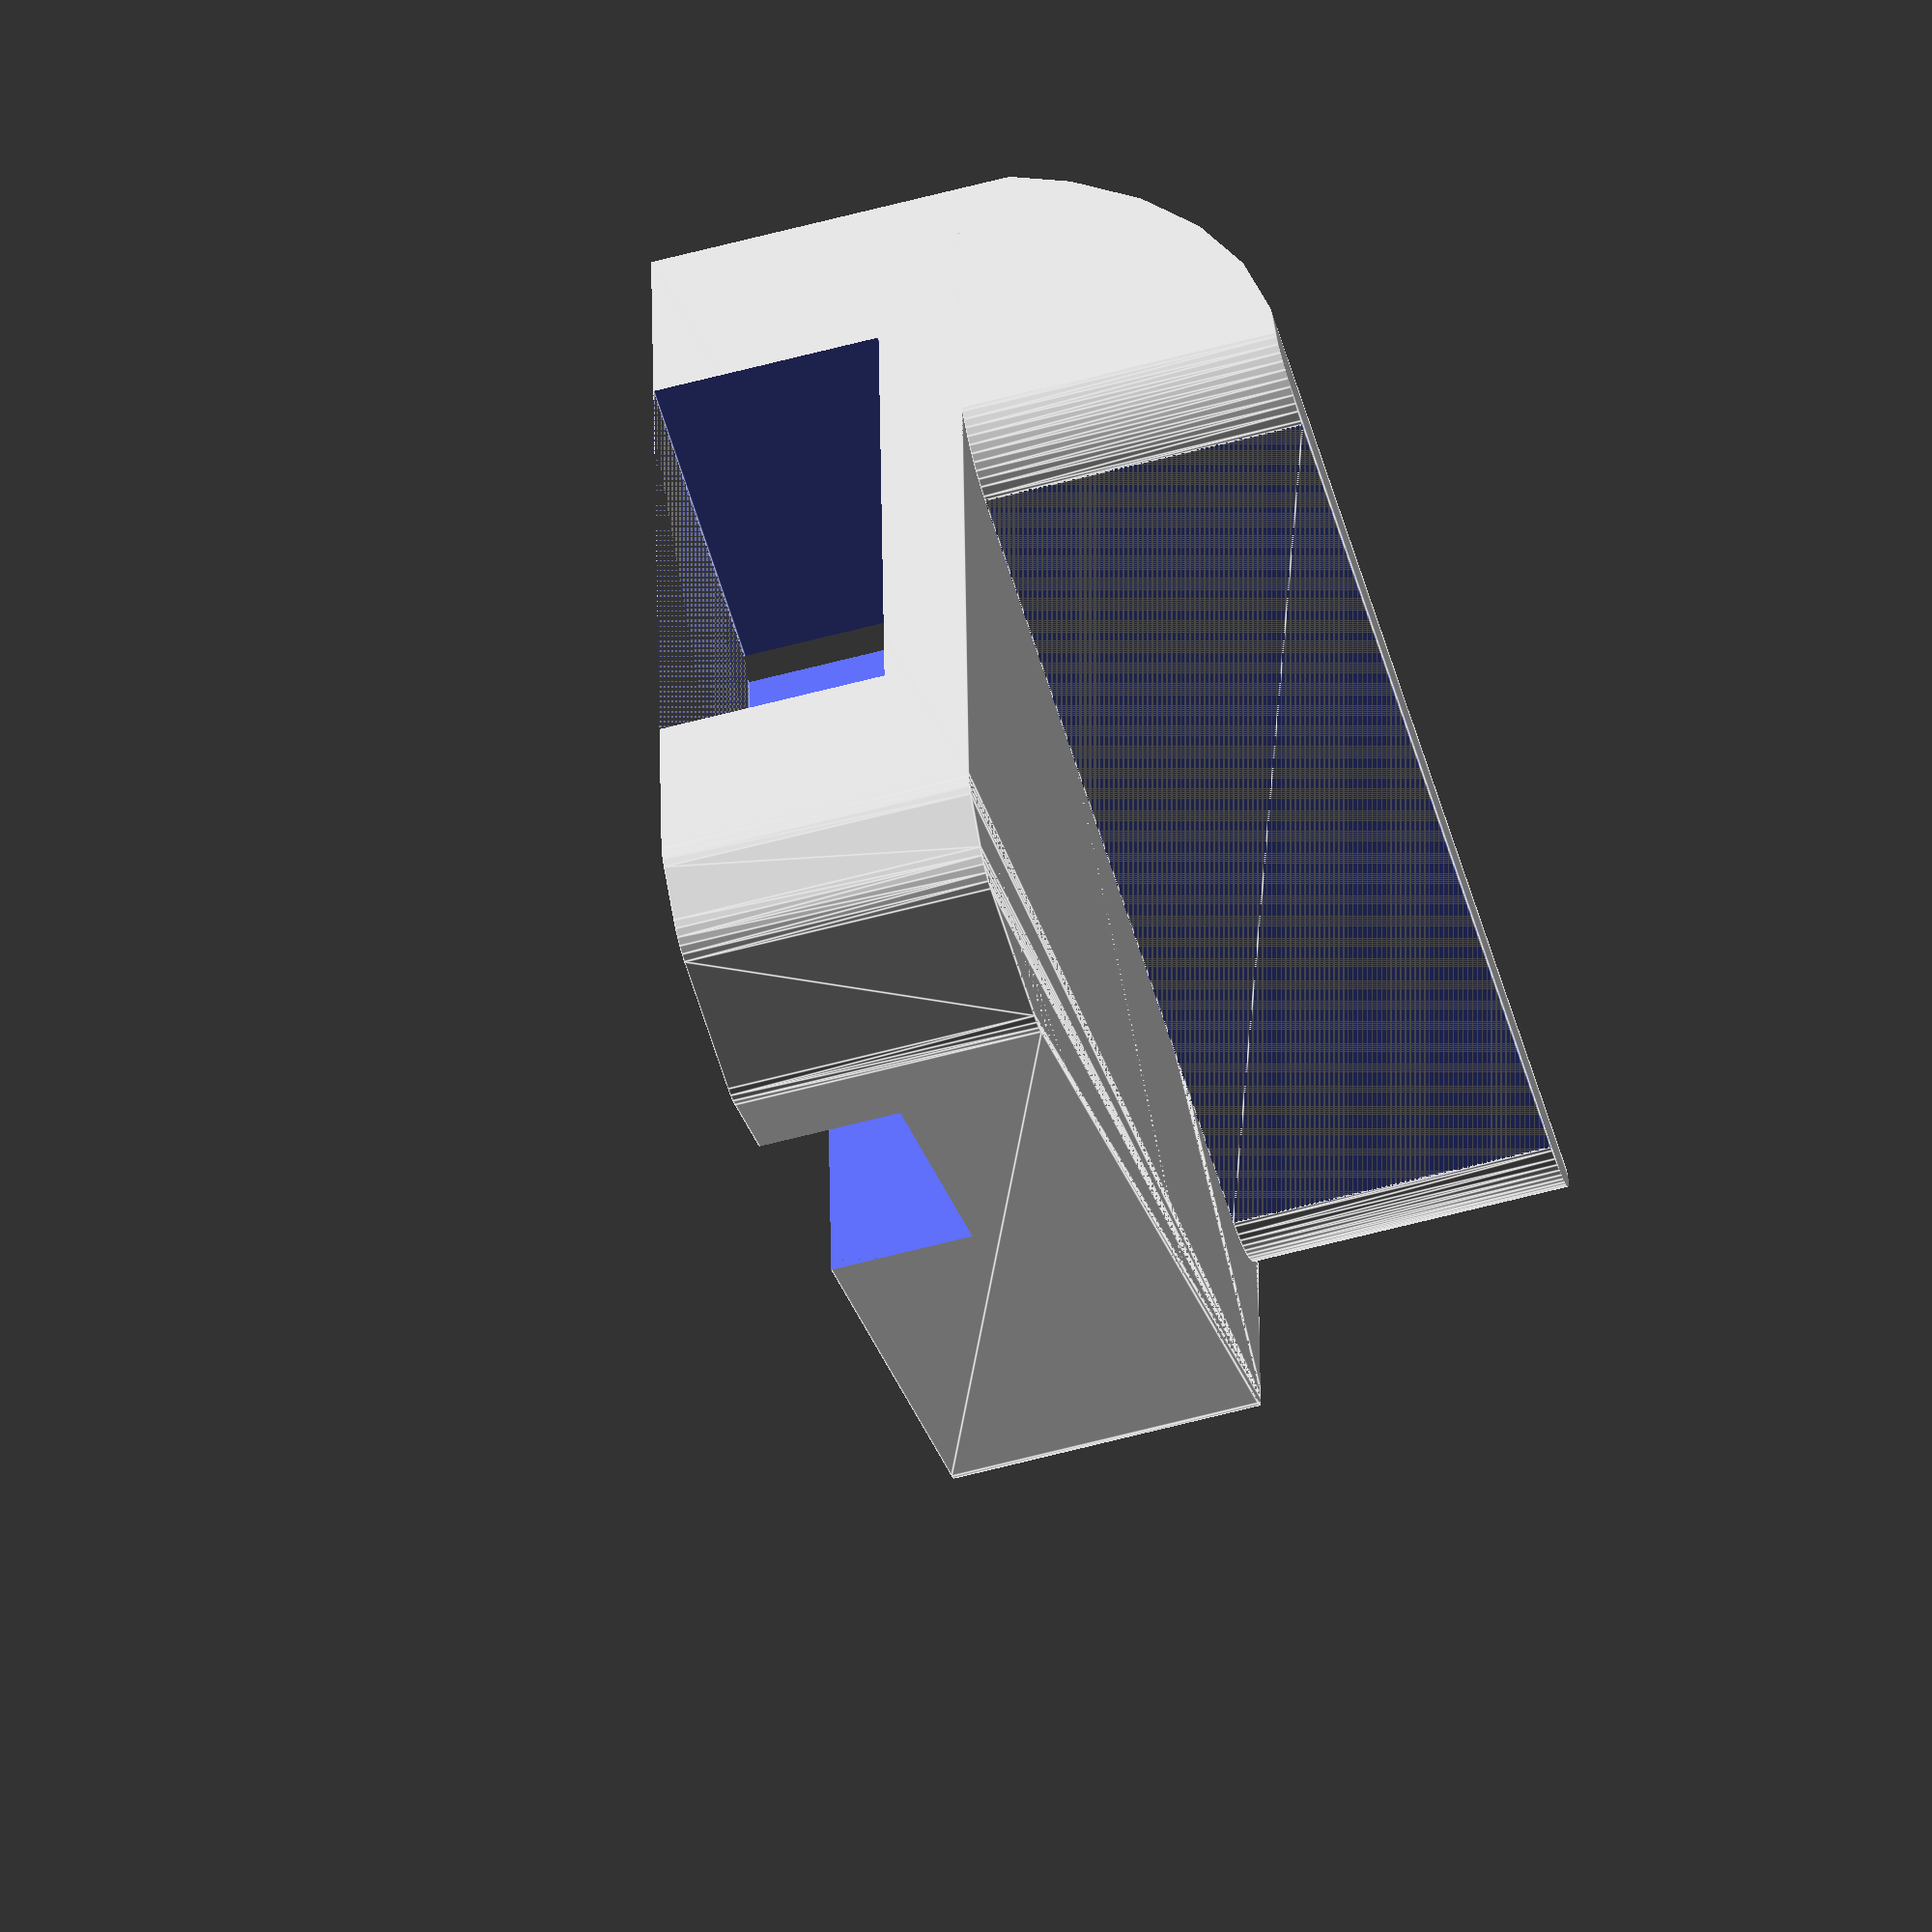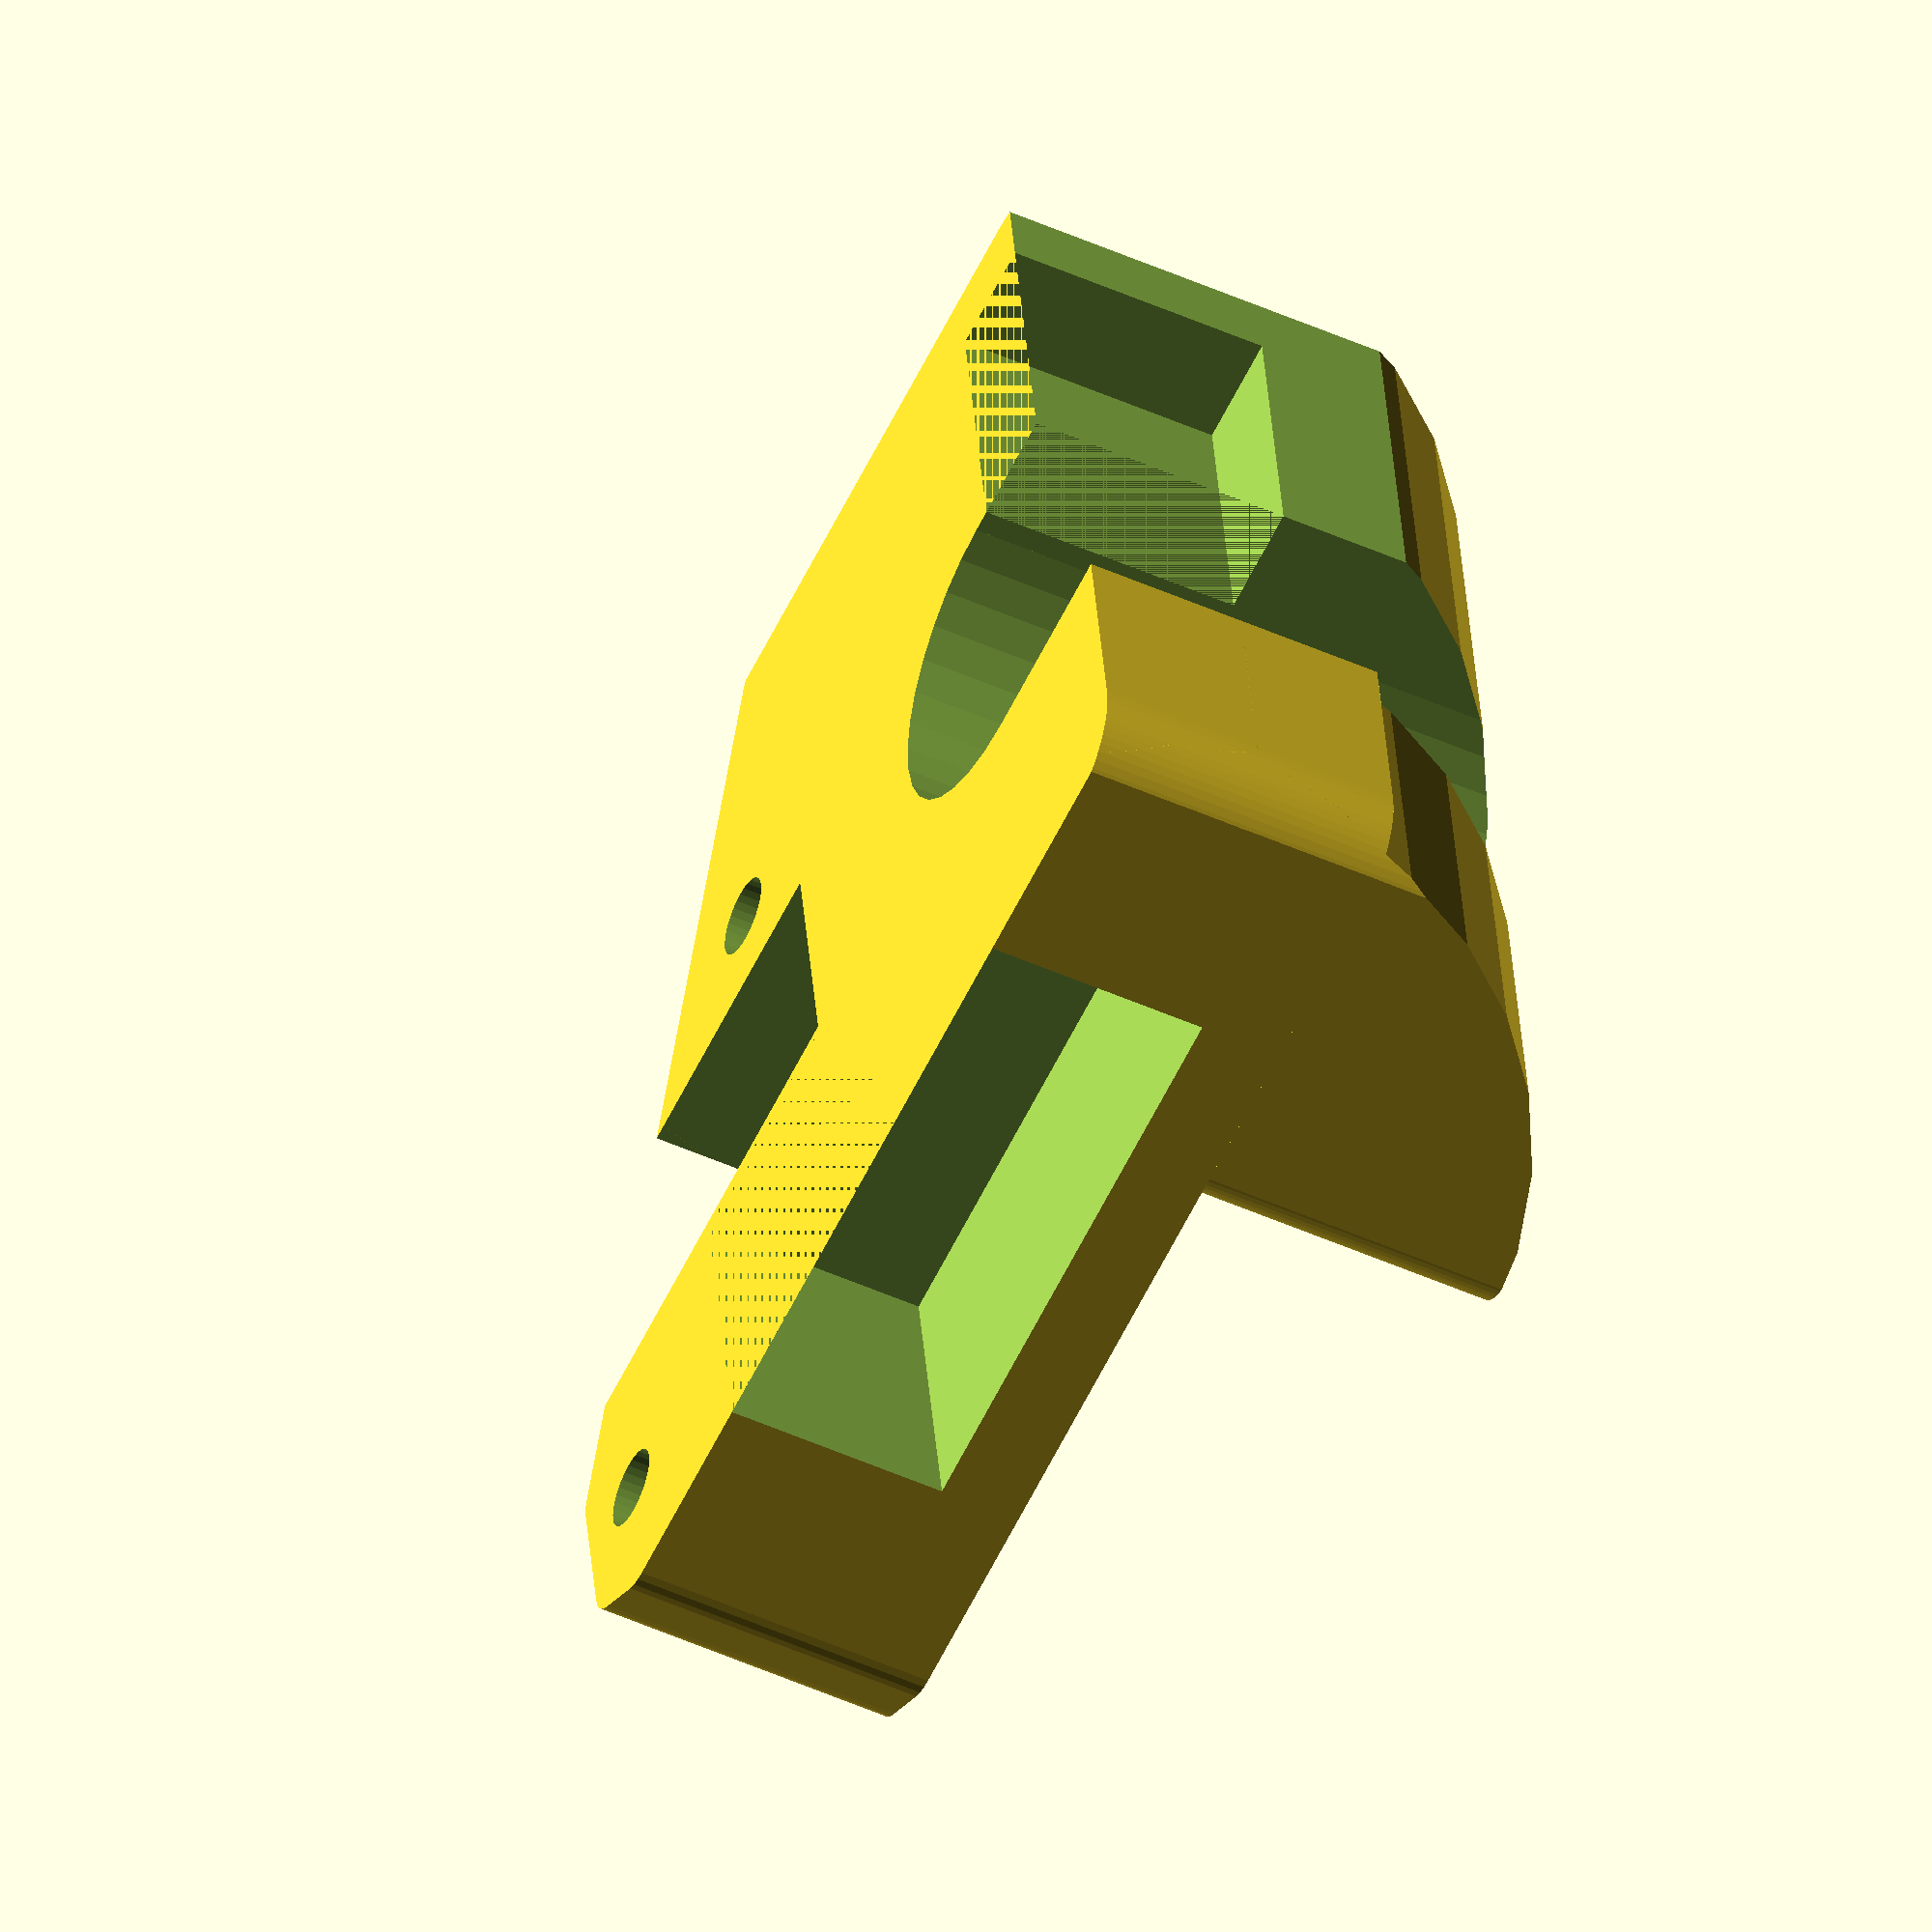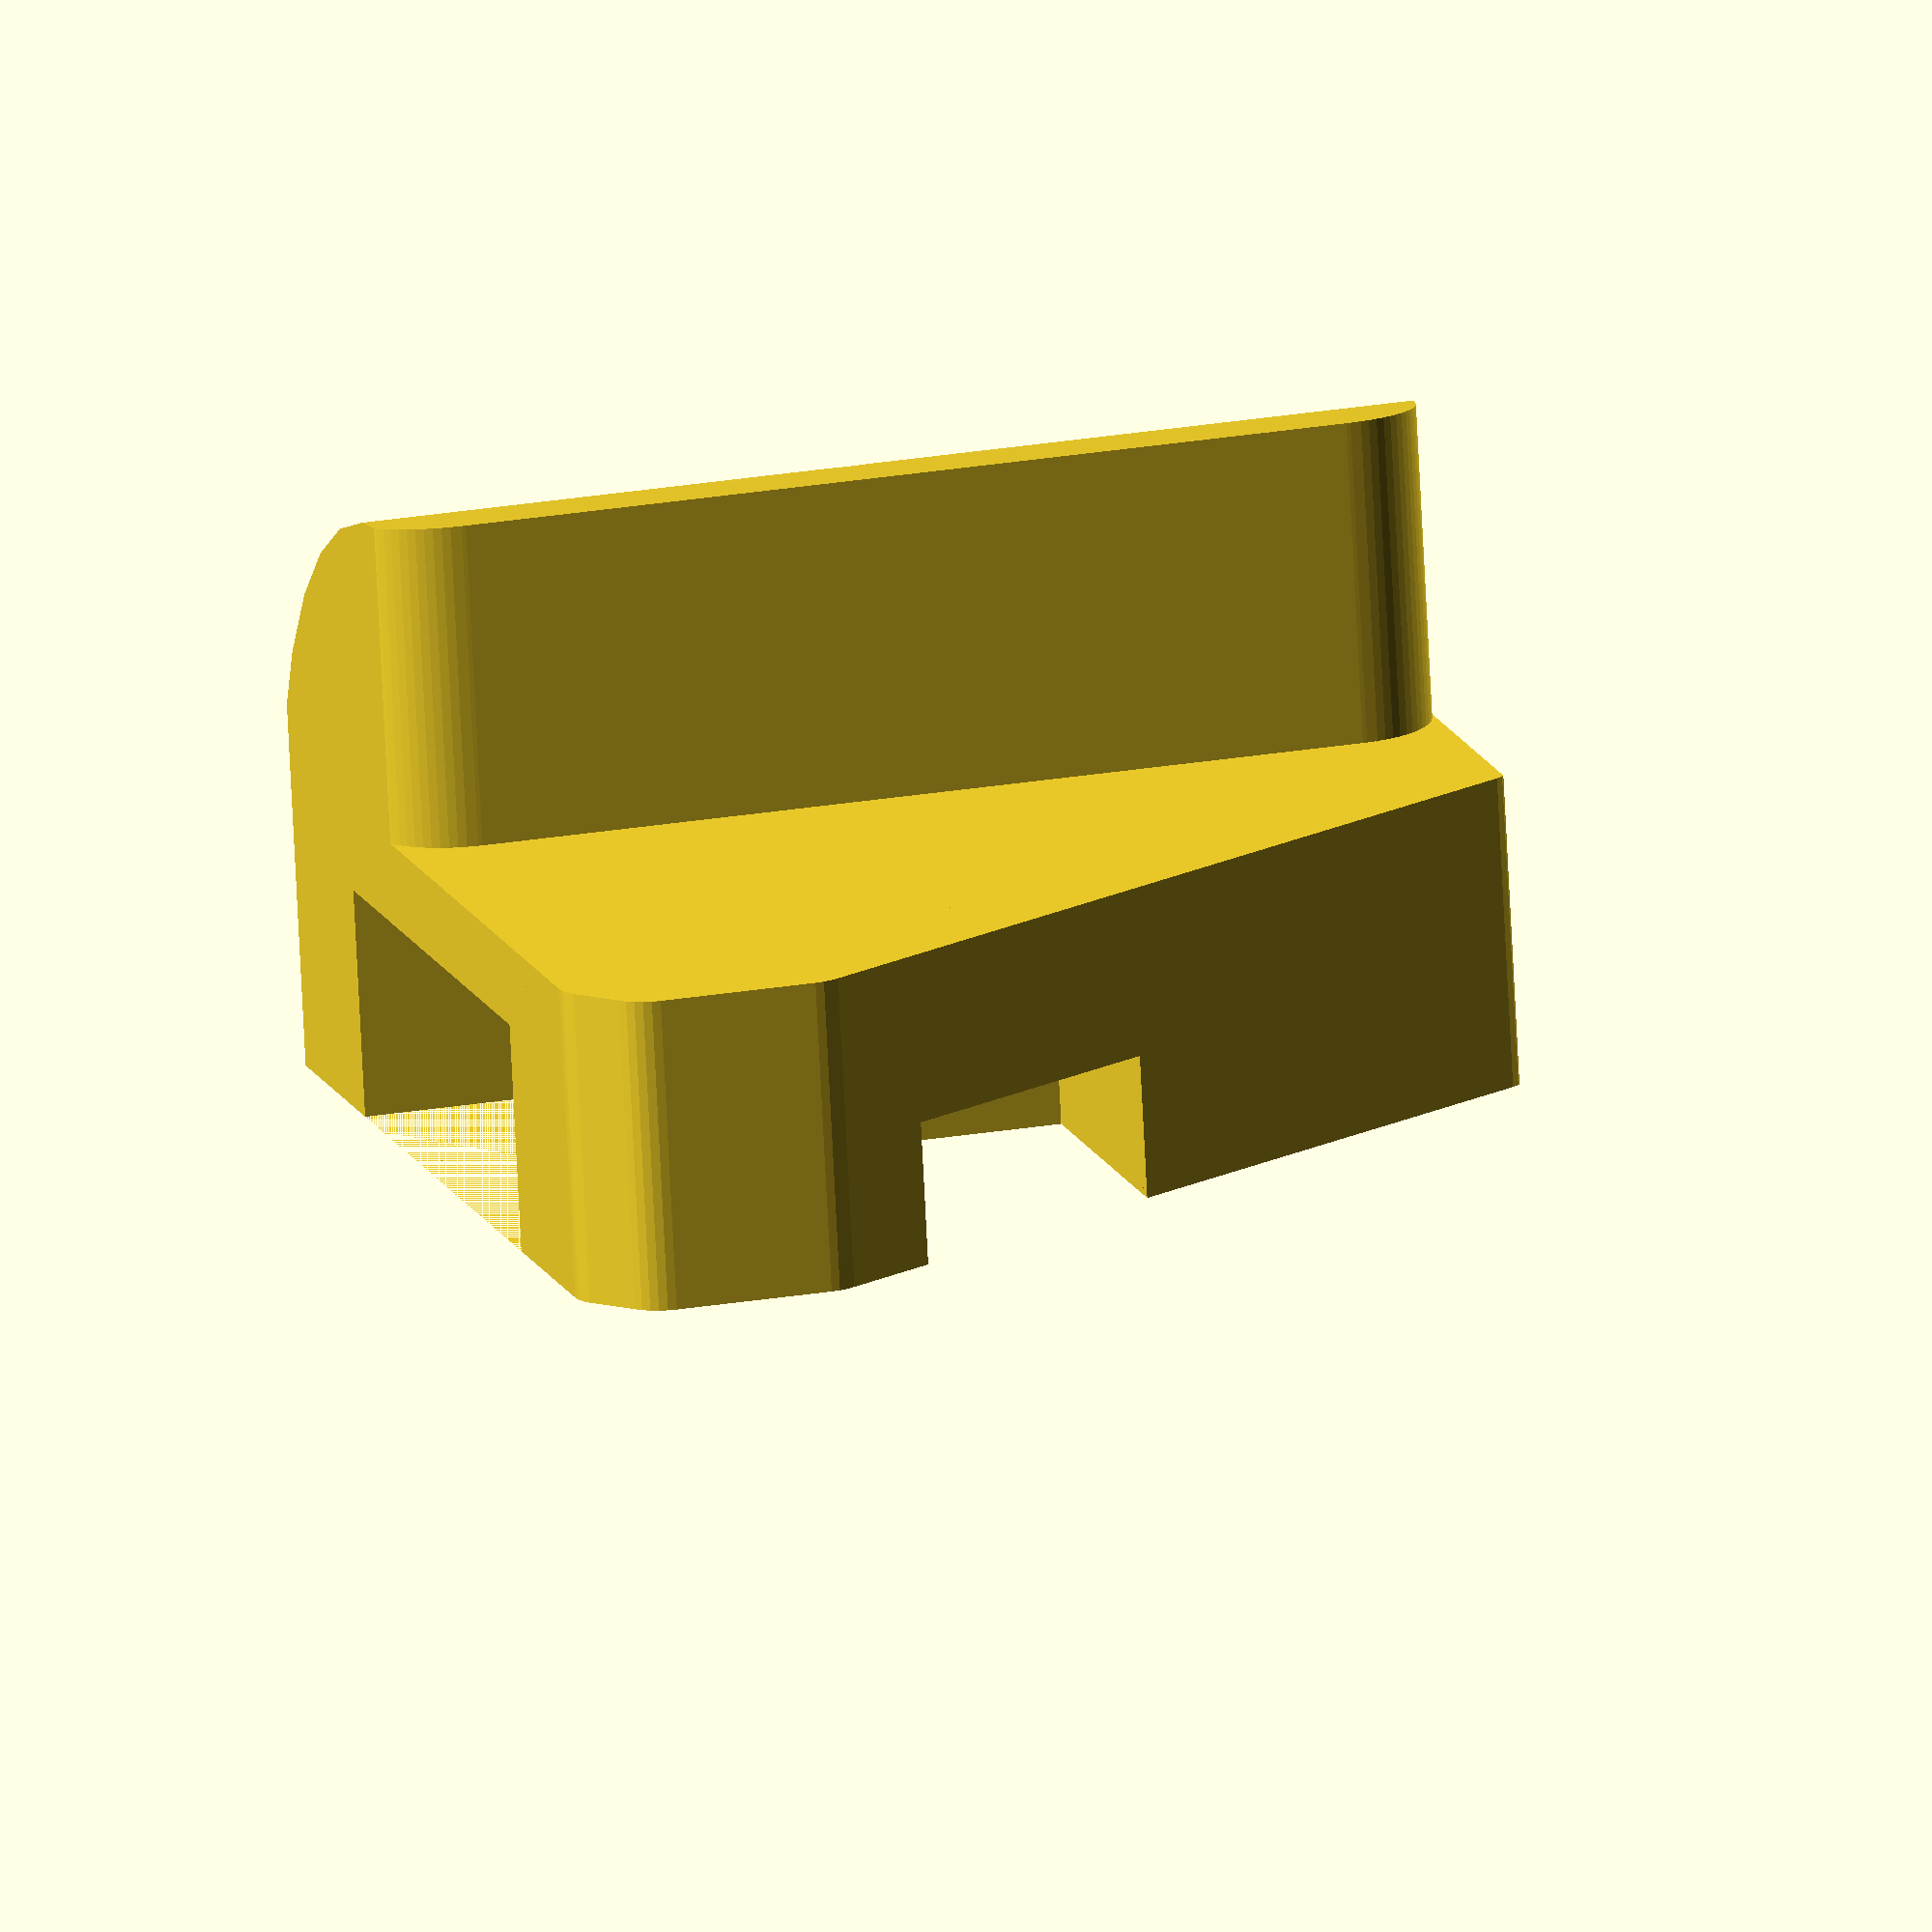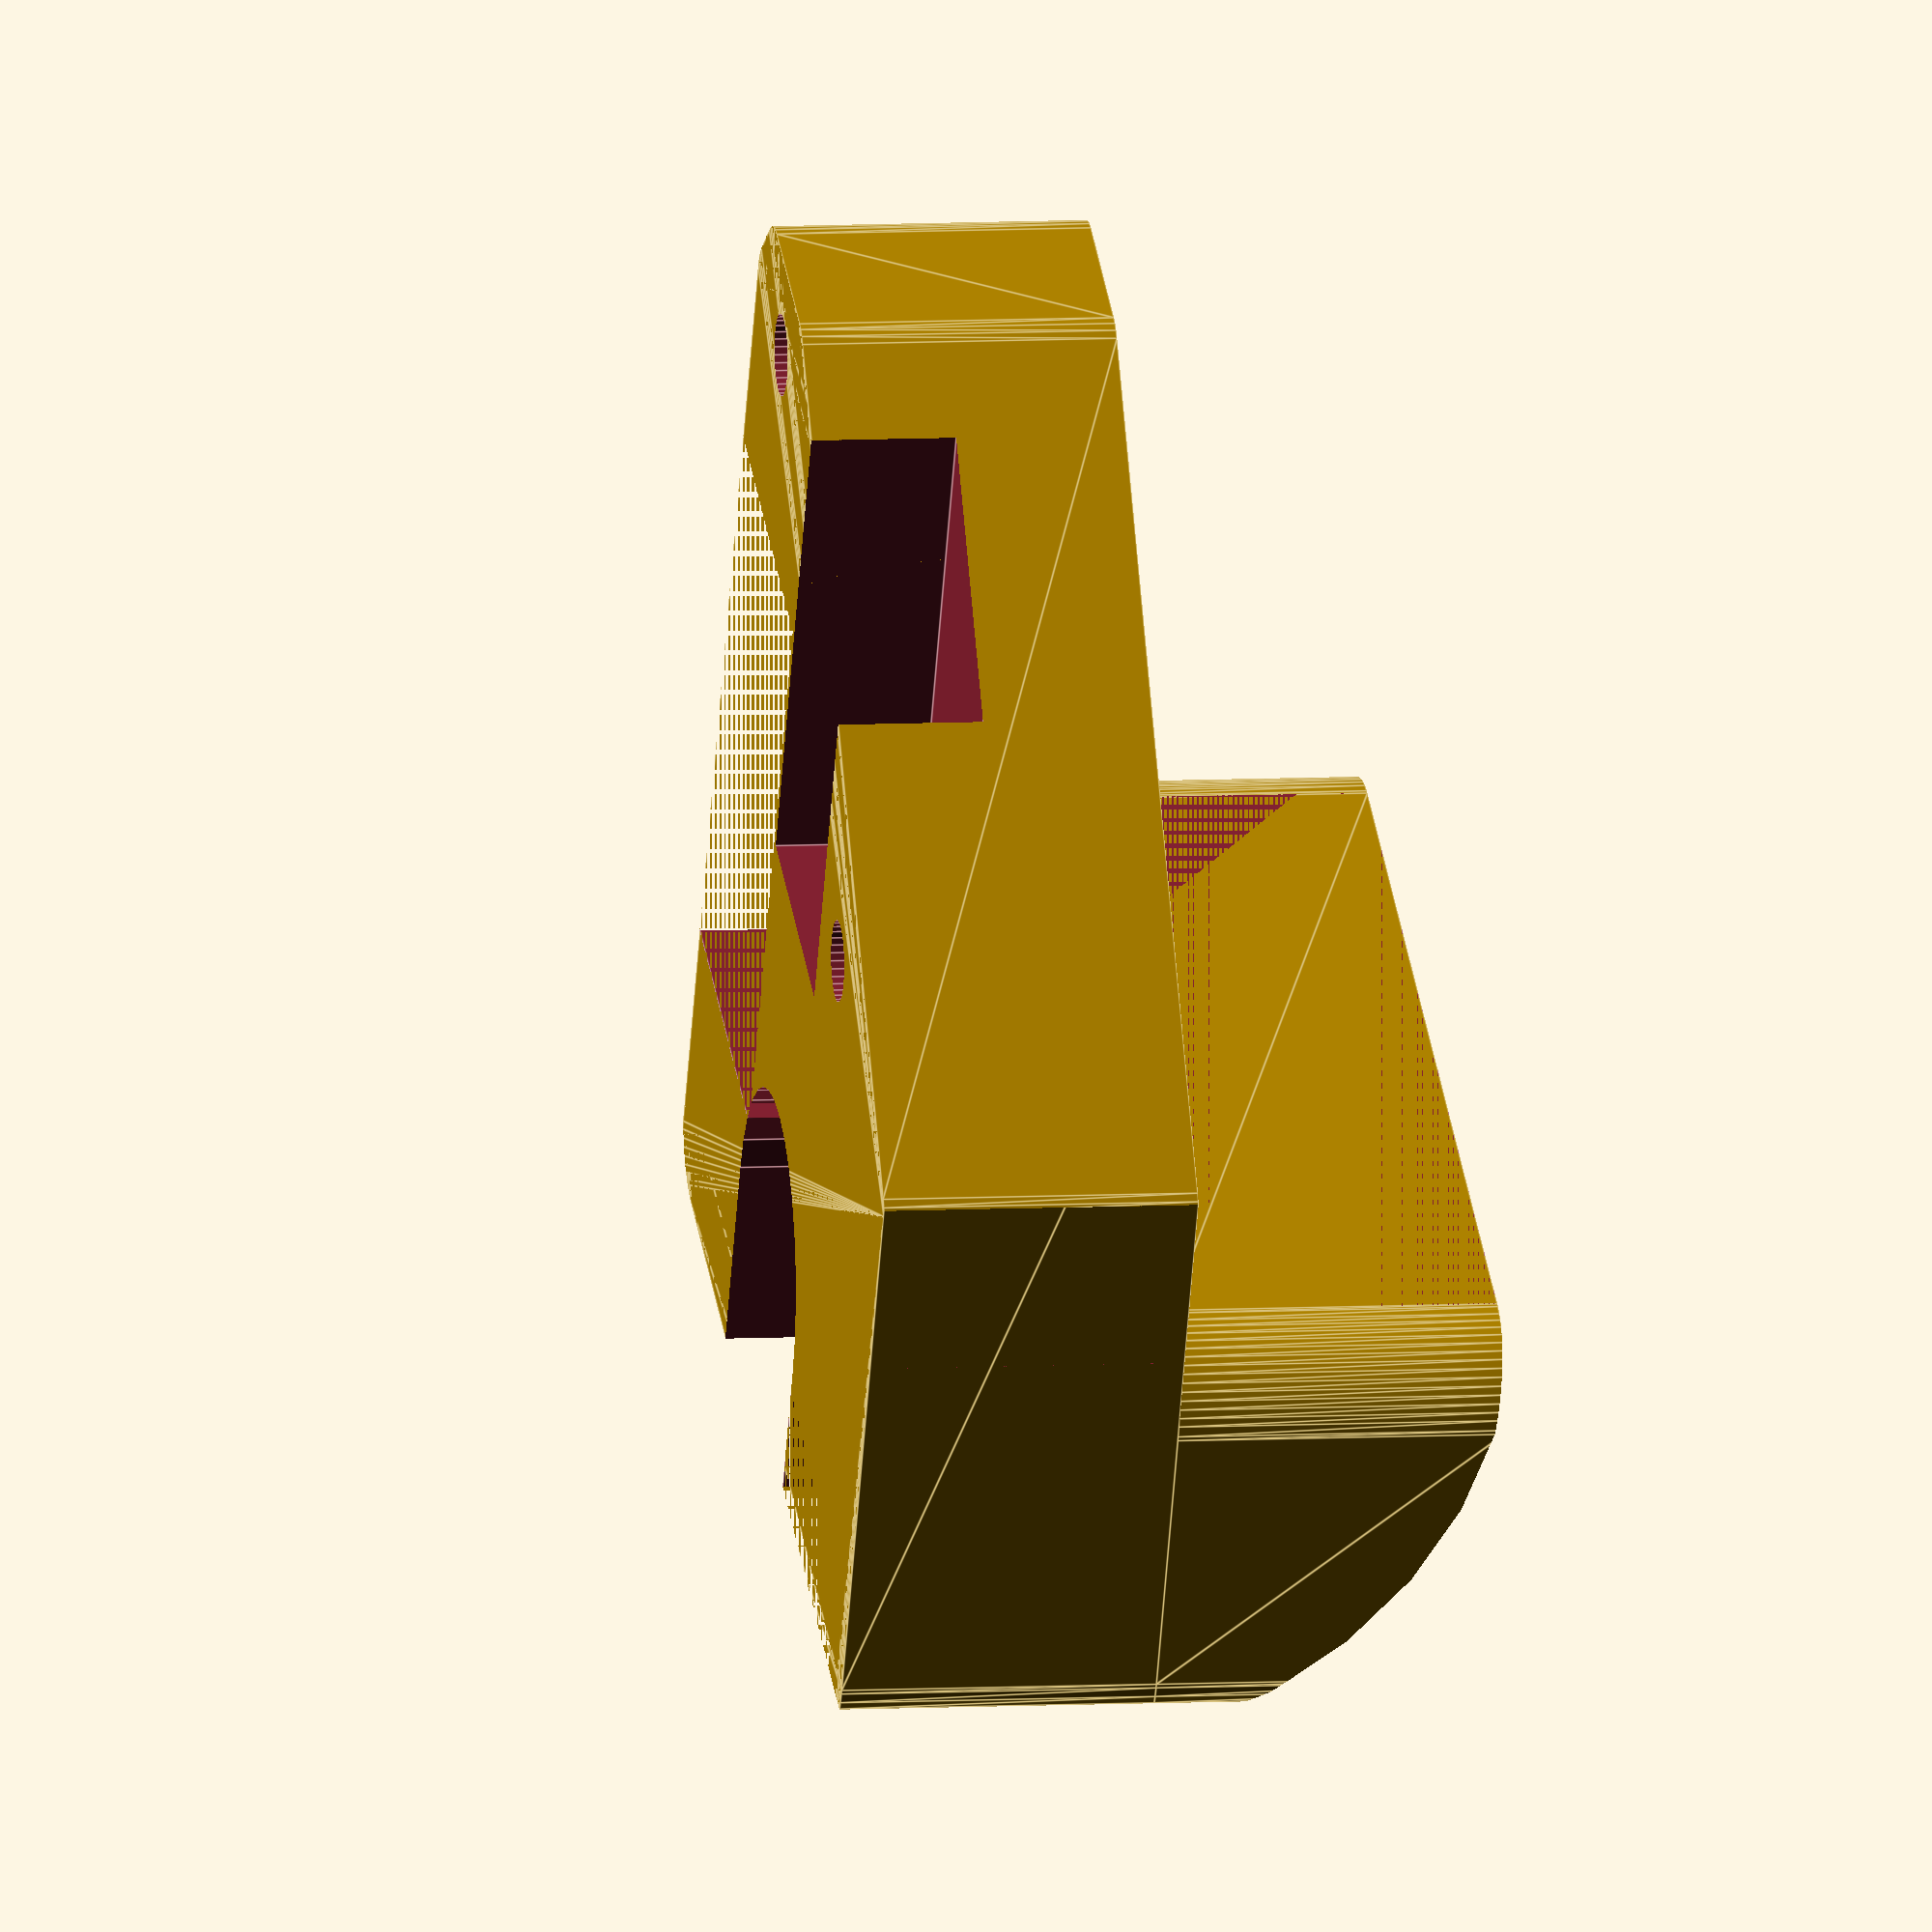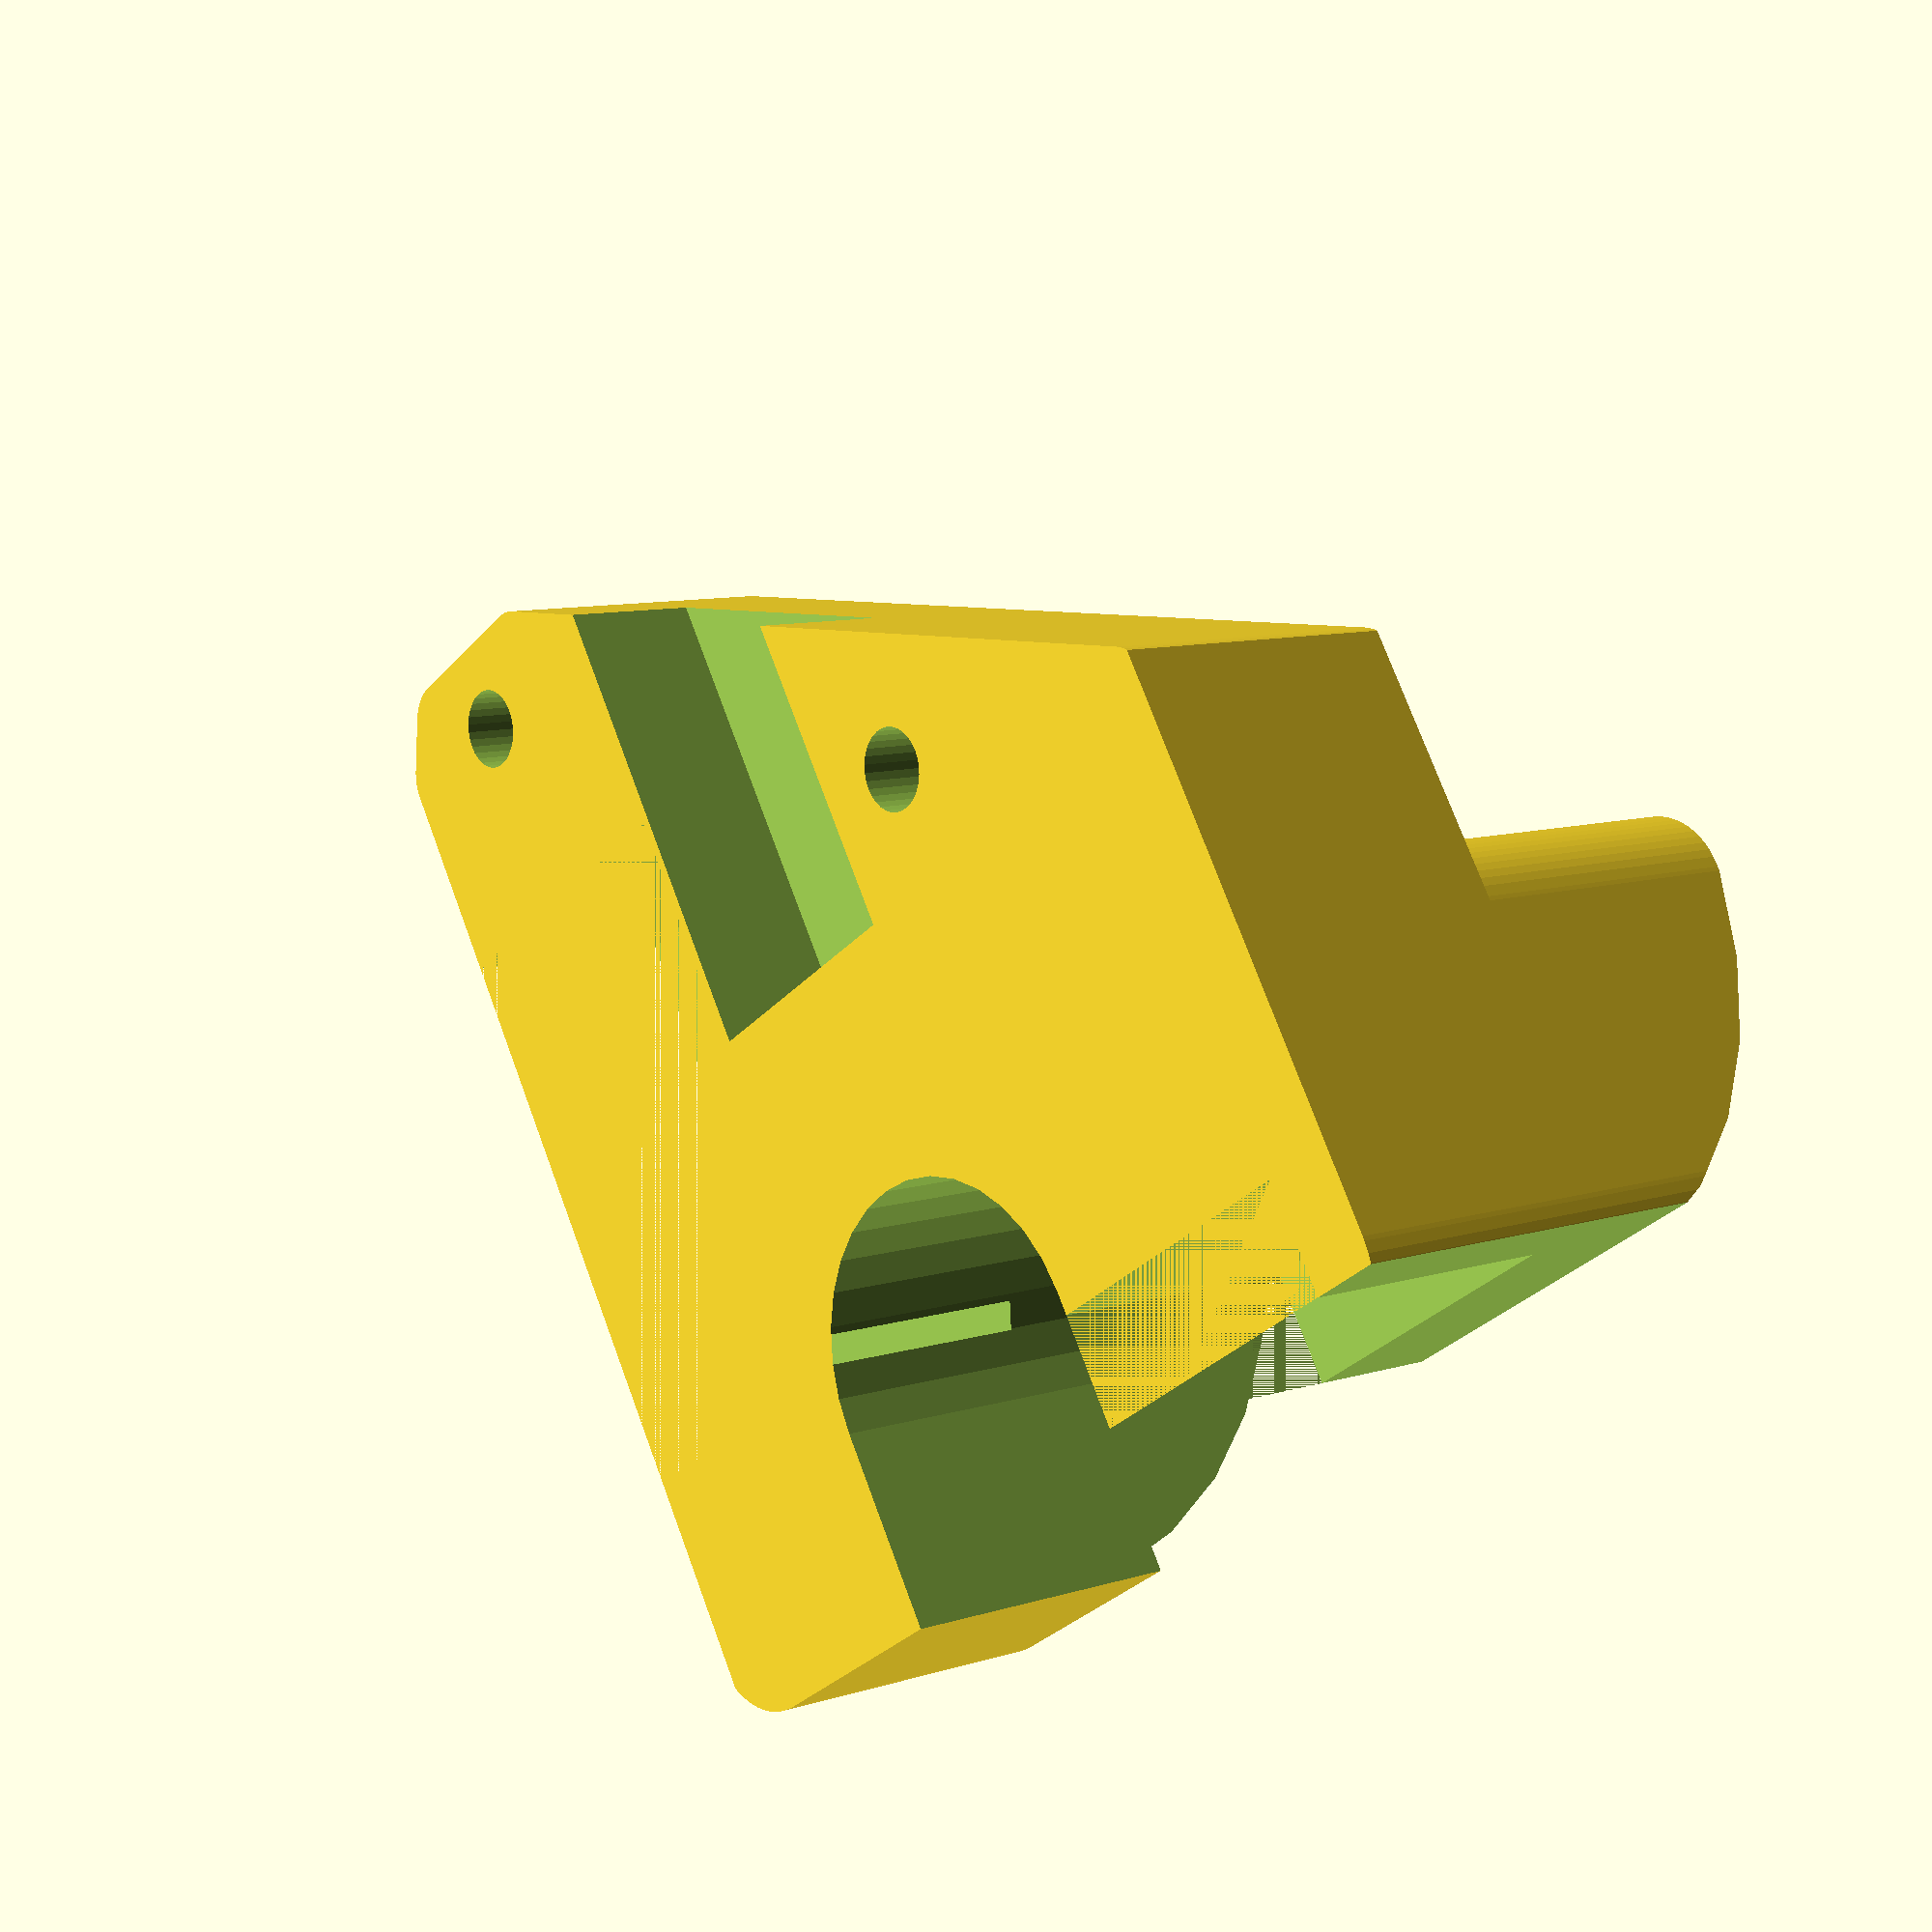
<openscad>
//lol here's a power/mode button support

//notes from mvp print:
//-cut entire front face for mode button
//-add 1mm fudge room around parts.
//-add a 1mm z depth to connectors
//-remove 2.2mm from the extension "height".

//notes from mvp2 print:
//-still need 2.2mm extra thickness on support.

$fn=32;

// hclearance left of cartridge area inside shell
// measured 10.75mm

pcbclearance=1.1;
hclearance=10.5;
vclearance=15.25;
stackclearance=7.2;

supportplatethickness=vclearance-pcbclearance-stackclearance;
vsupport=(supportplatethickness+hclearance)-vclearance;
echo(supportplatethickness);
echo(vsupport);

//translate([-modew,-10,-vclearance])
//color("blue") cube([modew,modeh,vclearance]);
//
//translate([-modew,modeh-10,-vclearance])
//color("red") cube([10,10,stackclearance]);

// peg keepout
//D measured 7.58mm
pegD=8;
//Inset measured ~ 4.88mm
pegI=4.5;
//Y
pegY=11;

//mode board
// H
modeh=24;
// W
modew=25.5;
// no mount
modewnoflag=21;

noflag=true;

//mode button itself
// H
mbutth=4;
// W
mbuttw=7;
// D
mbuttd=6;

//face clearance
facecw=10.5;
facech=7;

// Power Switch
//H
mswh=4.6+.5;
//W measured 12.69mm
msww=13;
//D 
mswd=7.5;
//Offset
mswo=6;

//Connector
//H
mconh=3.2;
//W
mconw=4.4;
//D
mcond=5.4+.5;
//X Offset
mconox=13.5;
//Y Offset
mconoy=7.8;

//Mounting holes
md=1.8;
//Top X
tx=23.5;
//Top Y
ty=3.5;
//Bot X
bx=16;
//Bot Y
by=16;

//base_shape();

final_part();

module final_part() {

    intersection(){
difference() {
    base_shape();
    all_cuts();
    //base_block();
}
        union(){
        over_cut();
        over_cut_low();
        
        }
    }
}

module base_shape() {
    union() {
        base_block();
        smooth_base();
    }
}

module over_cut(){
    translate([-modeh/2-1,modew/2-1,-supportplatethickness-pcbclearance])
    cheese(modeh+2, modeh, supportplatethickness, 2);
}

module over_cut_low(){
    translate([-hclearance/2,modew/2-1,-(vclearance-supportplatethickness-pcbclearance)-supportplatethickness-pcbclearance])
    cheese(hclearance, modeh, vclearance-supportplatethickness-pcbclearance, 2);
}


module smooth_base() {
    translate([0,0,-supportplatethickness-pcbclearance])
    hull() {
    //top left
    translate([-1,1,0])
    cylinder(d=2, h=supportplatethickness);

    //bottom left
    translate([-1,modeh-1,0])
    cylinder(d=2, h=supportplatethickness);

    //bottom left inset
    translate([-1-13,modeh-1,0])
    cylinder(d=2, h=supportplatethickness);

    //top right
    //translate([-modew+1,1,0])
    //cylinder(d=2, h=supportplatethickness);

    //top right inset
    translate([-modew+2,1,0])
    cylinder(d=2, h=supportplatethickness);


    //right 1st attempt
    //translate([-modew+1,mswd,0])
    //#cylinder(d=2, h=supportplatethickness);

    // bottom hole outlines
    translate([-bx-1,by-mswd/2+2,0])
    cylinder(d=2, h=supportplatethickness);

    translate([-bx-1,by+mswd/2-2,0])
    cylinder(d=2, h=supportplatethickness);

    // top hole outlines
    translate([-tx-1,ty-mswd/2+2,0])
    cylinder(d=2, h=supportplatethickness);

    translate([-tx-1,ty+mswd/2-2,0])
    cylinder(d=2, h=supportplatethickness);
    }
} //end smooth_base module



module all_cuts() {
    
//    difference() {
//
//    base_block();

    translate([-pegI, pegY, -vclearance]){
        //peg clearance
        cylinder(d=pegD, h=vclearance);
        translate([0,-pegD/2,0])
        //peg extension
        cube([pegD,pegD,vclearance]);
    }
        //mode button cut
        translate([-mbutth,modeh-mbuttd-3,-mbuttd-pcbclearance])
        cube([mbutth,mbuttw,mbuttd]);

        //mode button face cut
        translate([0-1.5,modeh-facecw,-facech-4])
        cube([mbutth/2,facecw+1,facech+4]);

        //power switch
        translate([-msww-mswo,-1,-mswh-pcbclearance])
        cube([msww, mswd+pcbclearance, mswh]);

        //connector
        translate([-mconw-mconox-10,mconoy,-mconh-pcbclearance])
        cube([mconw+10, mcond, mconh+pcbclearance]);
    
        //connector thru
//      translate([-mconw-mconox-10,mconoy,-(vclearance-hclearance+1)])
//        #cube([mconw+10, mcond, vclearance-hclearance+1]);

        //Mounting holes
        translate([-tx,ty,-supportplatethickness])
        cylinder(h=supportplatethickness, d=md);
        translate([-bx,by,-supportplatethickness])
        cylinder(h=supportplatethickness, d=md);

//    } // end difference 
} //end rough part


module base_block(){
    translate([-hclearance,0,-vclearance+hclearance]) {
    union() {
        rotate([90,0,180])
        difference(){
            cylinder(h=modeh, r=hclearance);

            translate([-hclearance,0,0])
            cube([hclearance*2,hclearance*2,modeh]);

            translate([0,-hclearance,0])
            cube([hclearance*2,hclearance*2,modeh]);
        }
        
        //base plate
//        translate([-modew+hclearance,0,0])
//        cube([modew, modeh, vclearance-hclearance]);
//        translate([hclearance,0,0])
        }
    }
}
        

module cheese(x,y,z,r) {
linear_extrude(height=z) offset(-r) offset(r) offset(r) offset(-r)
    square([x,y], center=true);
}
</openscad>
<views>
elev=237.5 azim=92.1 roll=74.2 proj=o view=edges
elev=50.1 azim=351.3 roll=63.8 proj=o view=wireframe
elev=75.7 azim=285.2 roll=182.9 proj=o view=solid
elev=353.0 azim=117.1 roll=80.8 proj=o view=edges
elev=351.2 azim=57.8 roll=49.6 proj=p view=wireframe
</views>
